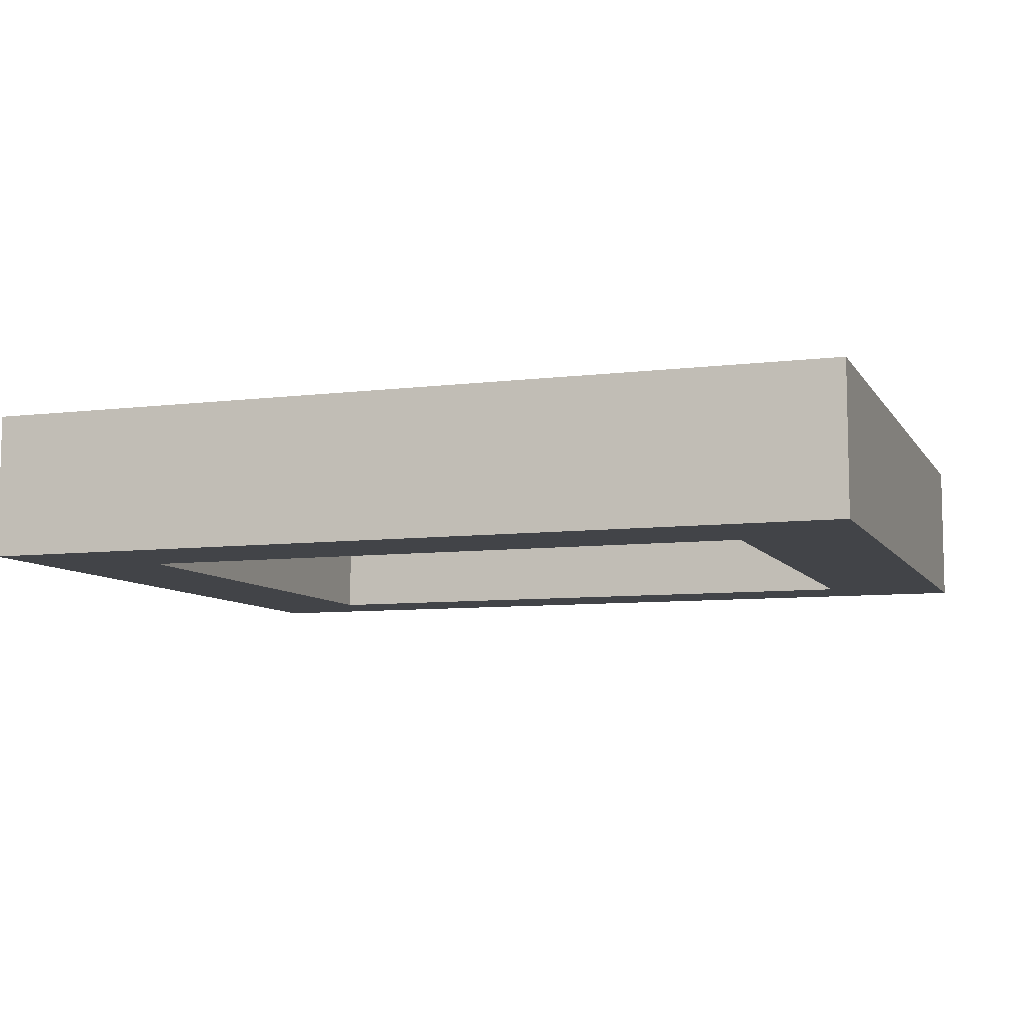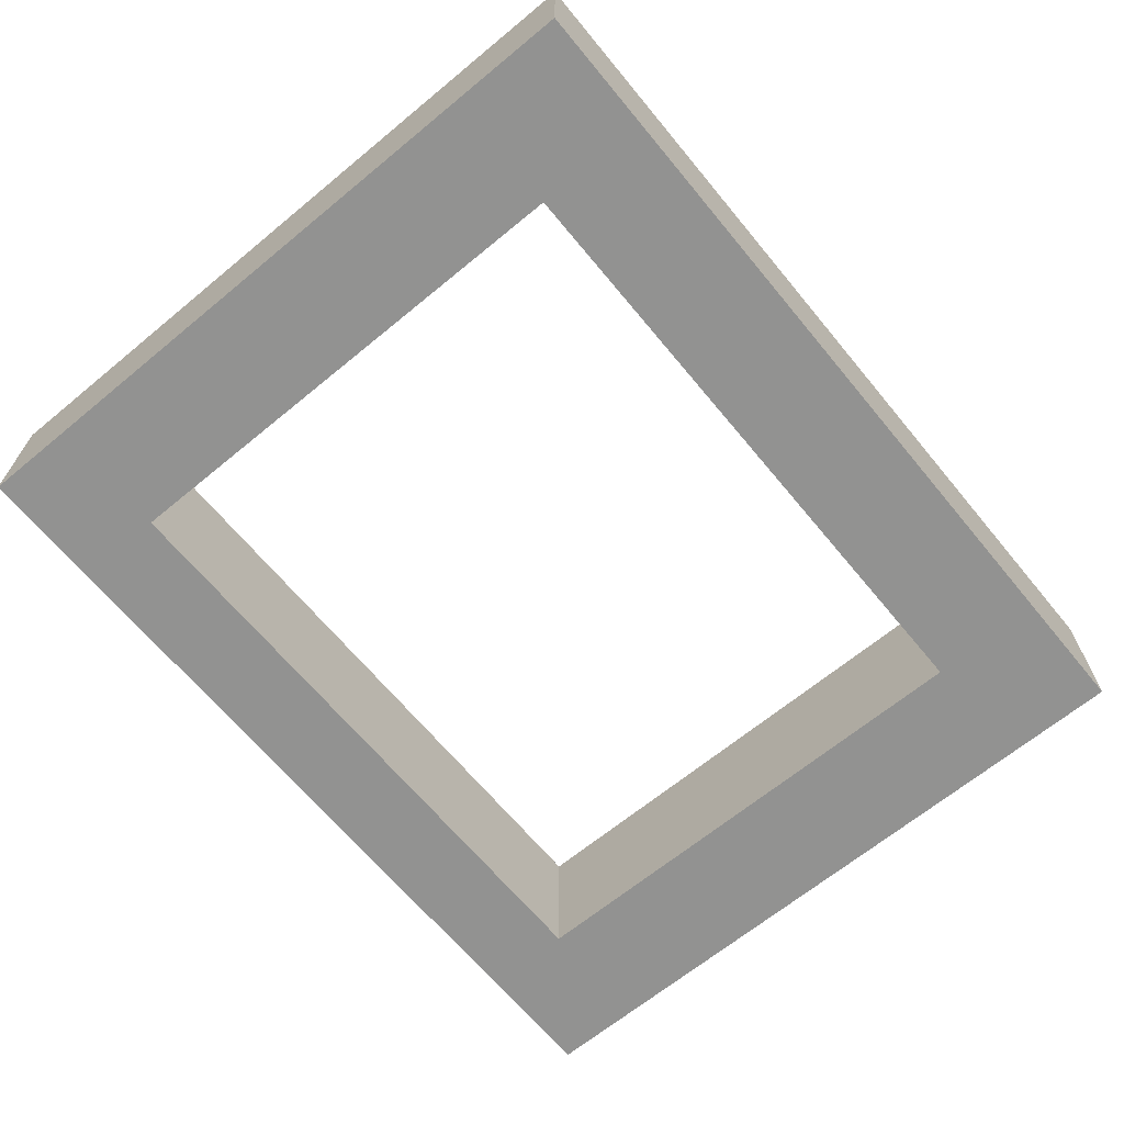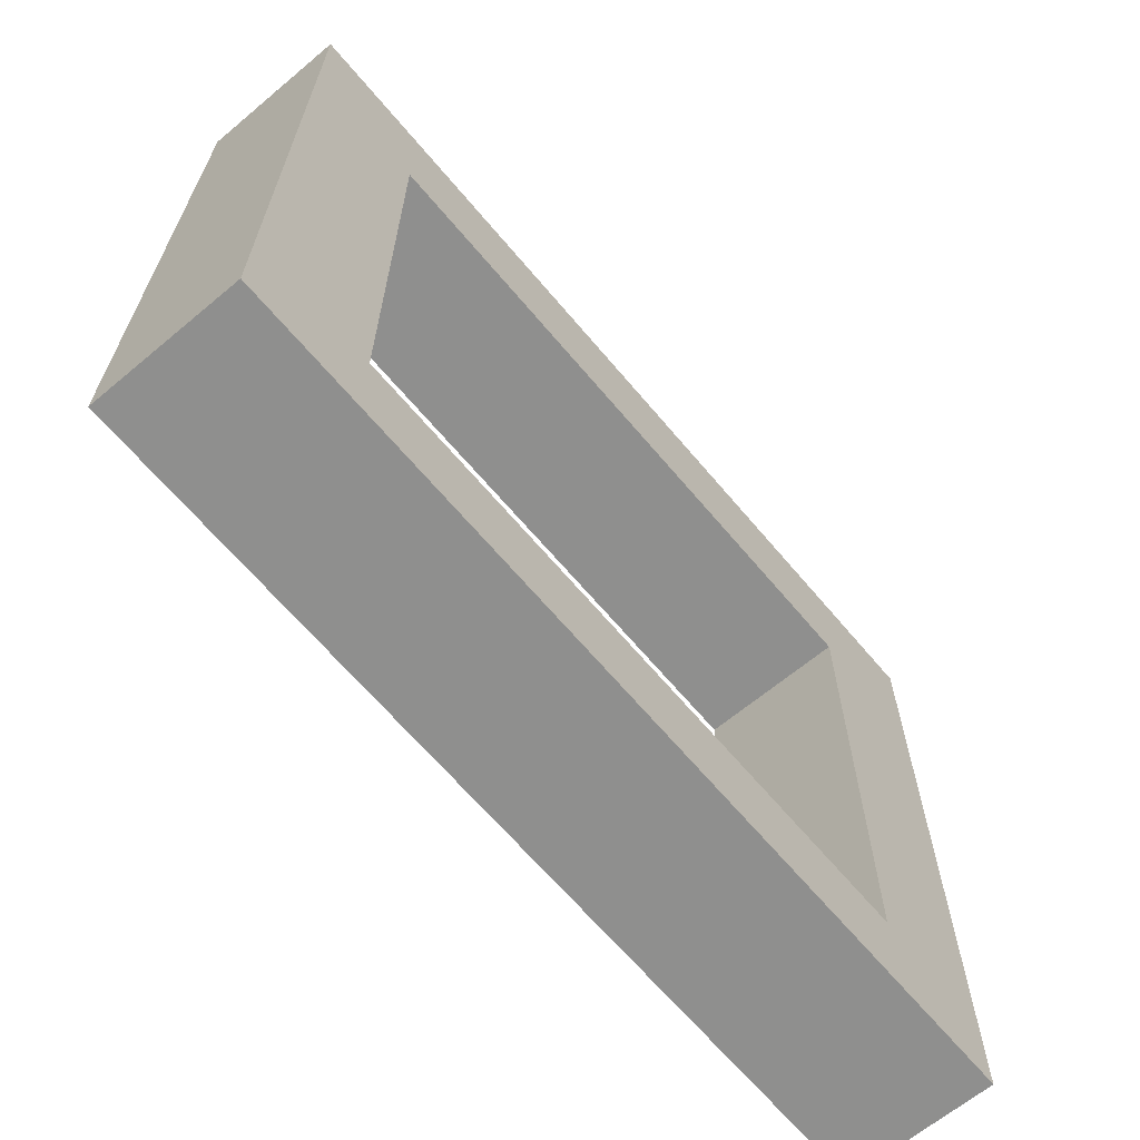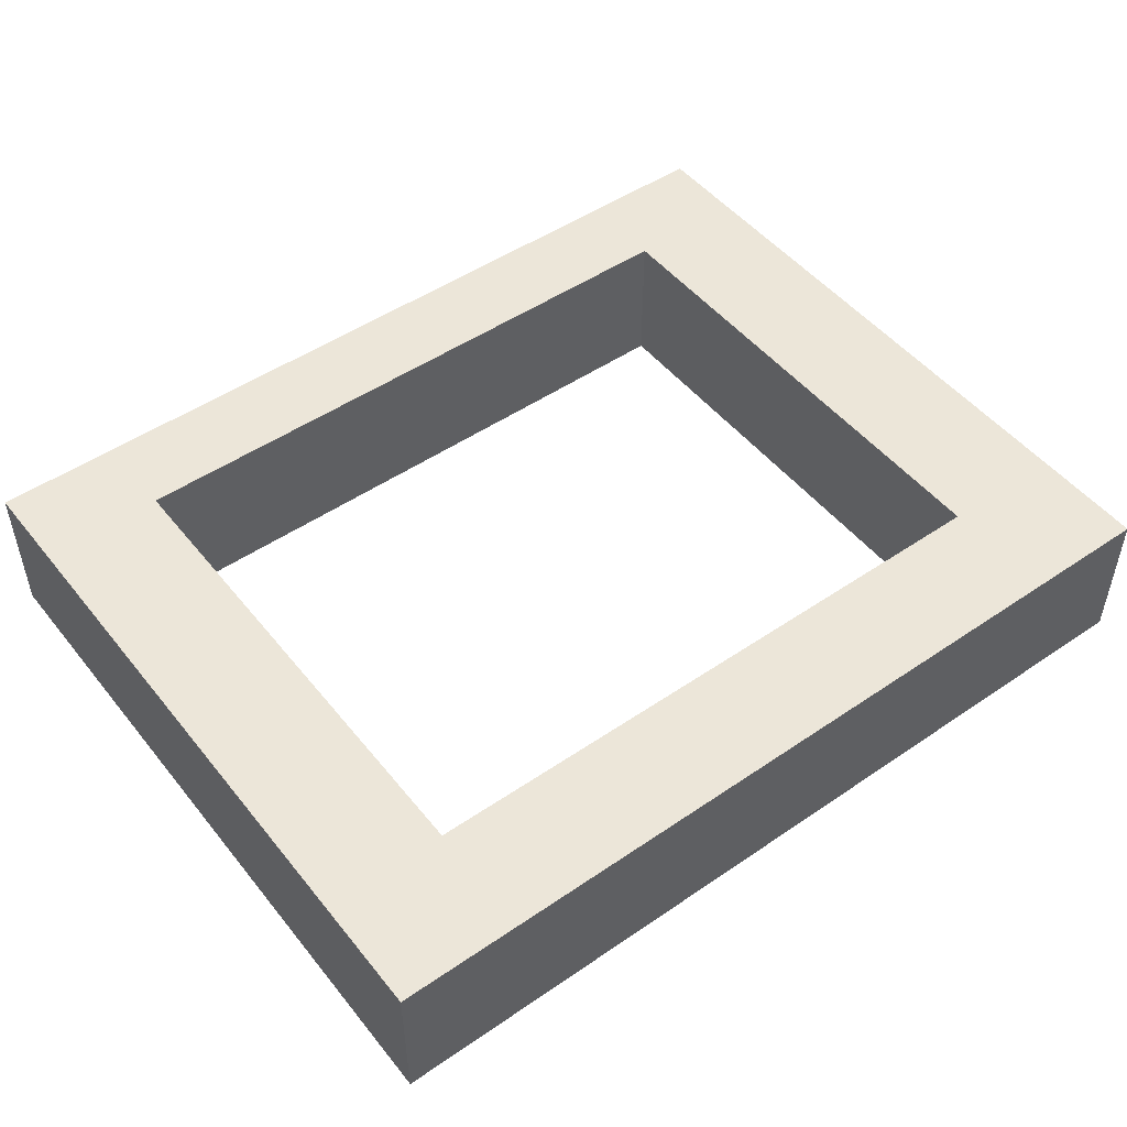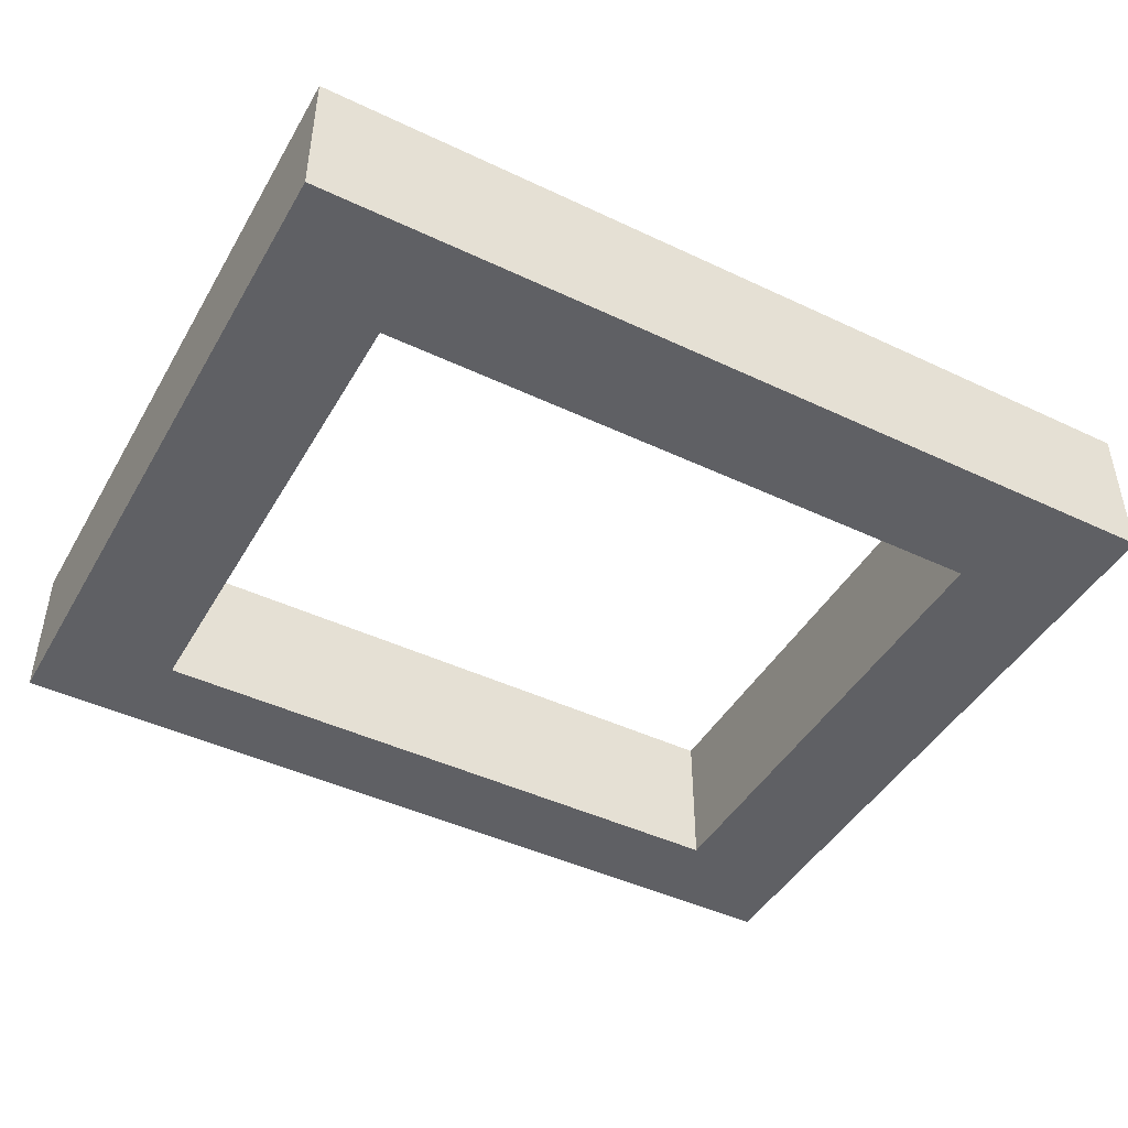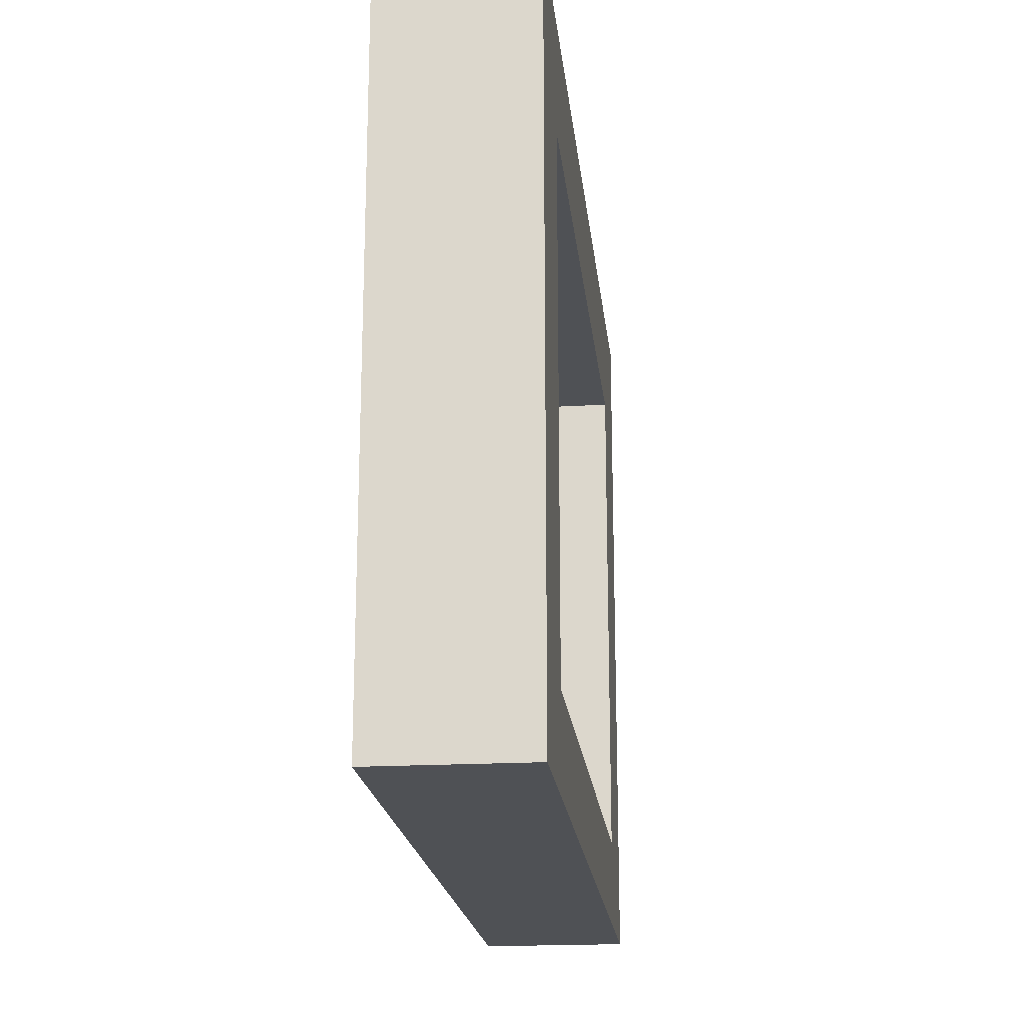
<metadata>
{"format":"obj","ext":"obj","renderer":"f3d","projection":"perspective","resolution":1024,"background":"white","views":[{"elev":-8.0,"azim":-160.9,"up":"+Z"},{"elev":-66.3,"azim":129.6,"up":"+Z"},{"elev":-65.3,"azim":130.0,"up":"+Y"},{"elev":49.3,"azim":142.9,"up":"+Z"},{"elev":-45.2,"azim":151.4,"up":"+Z"},{"elev":-19.6,"azim":-83.9,"up":"+Y"}]}
</metadata>
<code>
o Cube.001
v 0.3019 -0.2376 0
v 0.2181 -0.1766 -0
v 0.3019 0.2465 1e-06
v -0.2974 0.2461 -0
v 0.2181 0.1679 -0
v -0.213 0.1679 -0
v -0.2974 -0.2376 -0
v -0.213 -0.1766 -0
v 0.3019 -0.2376 0.1
v 0.2181 -0.1766 0.1
v 0.3019 0.2465 0.1
v -0.2974 0.2461 0.1
v 0.2181 0.1679 0.1
v -0.213 0.1679 0.1
v -0.2974 -0.2376 0.1
v -0.213 -0.1766 0.1
f 1 2 5 3
f 5 6 4 3
f 6 8 7 4
f 1 7 8 2
f 9 11 13 10
f 13 11 12 14
f 14 12 15 16
f 9 10 16 15
f 7 1 9 15
f 4 7 15 12
f 6 5 13 14
f 3 4 12 11
f 8 6 14 16
f 1 3 11 9
f 5 2 10 13
f 2 8 16 10

</code>
